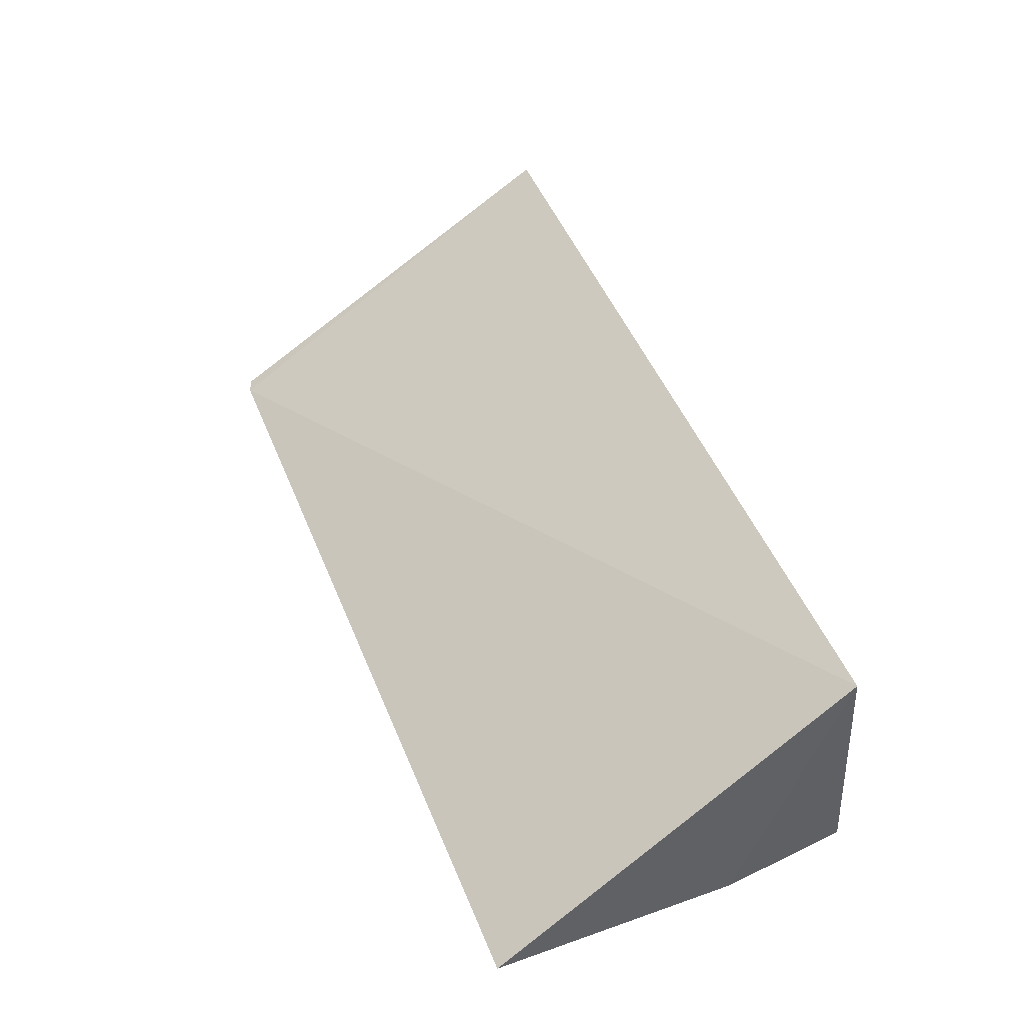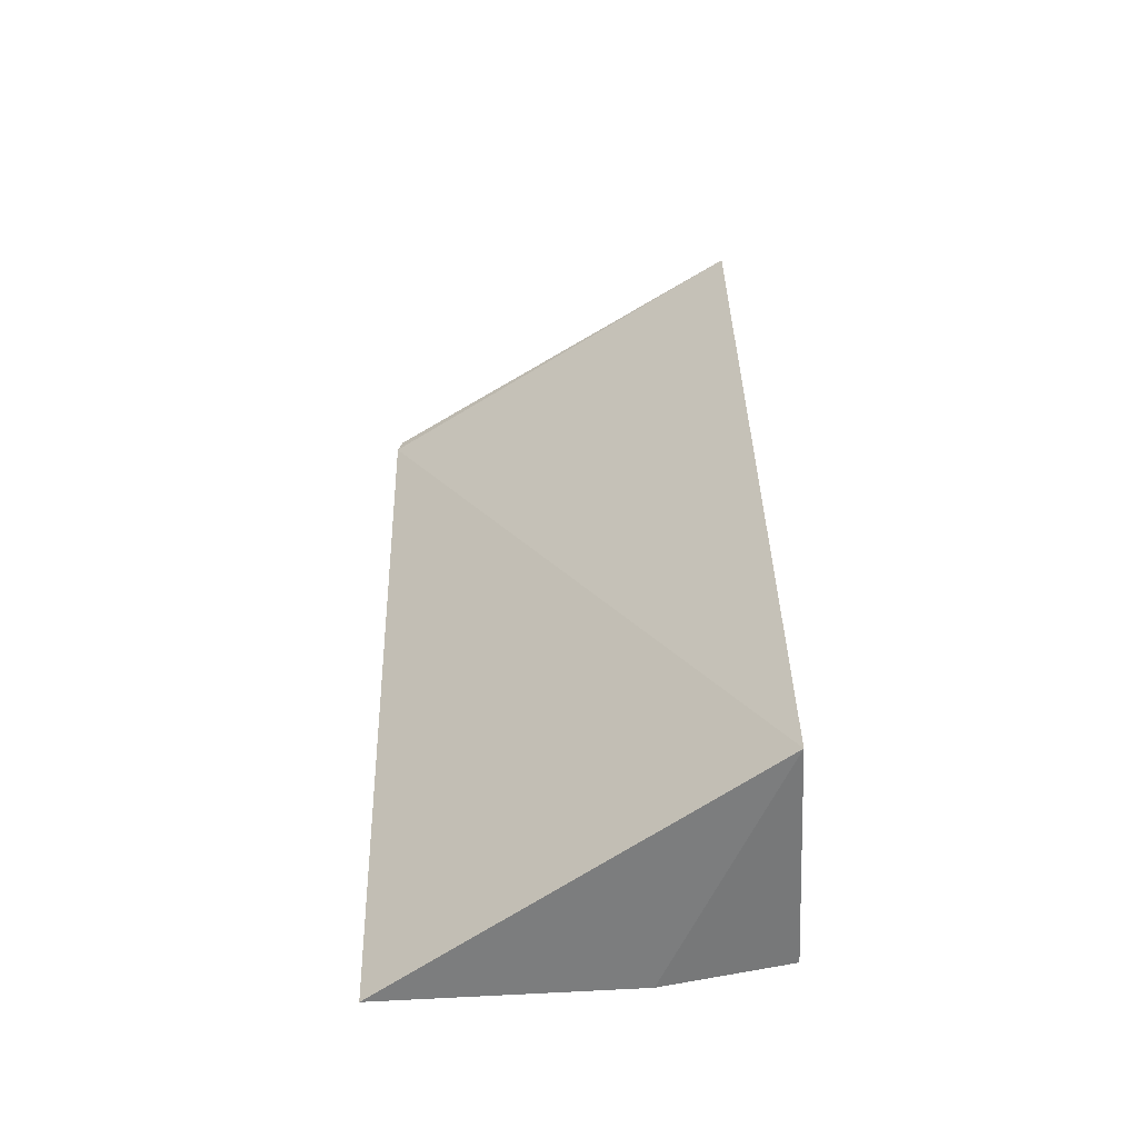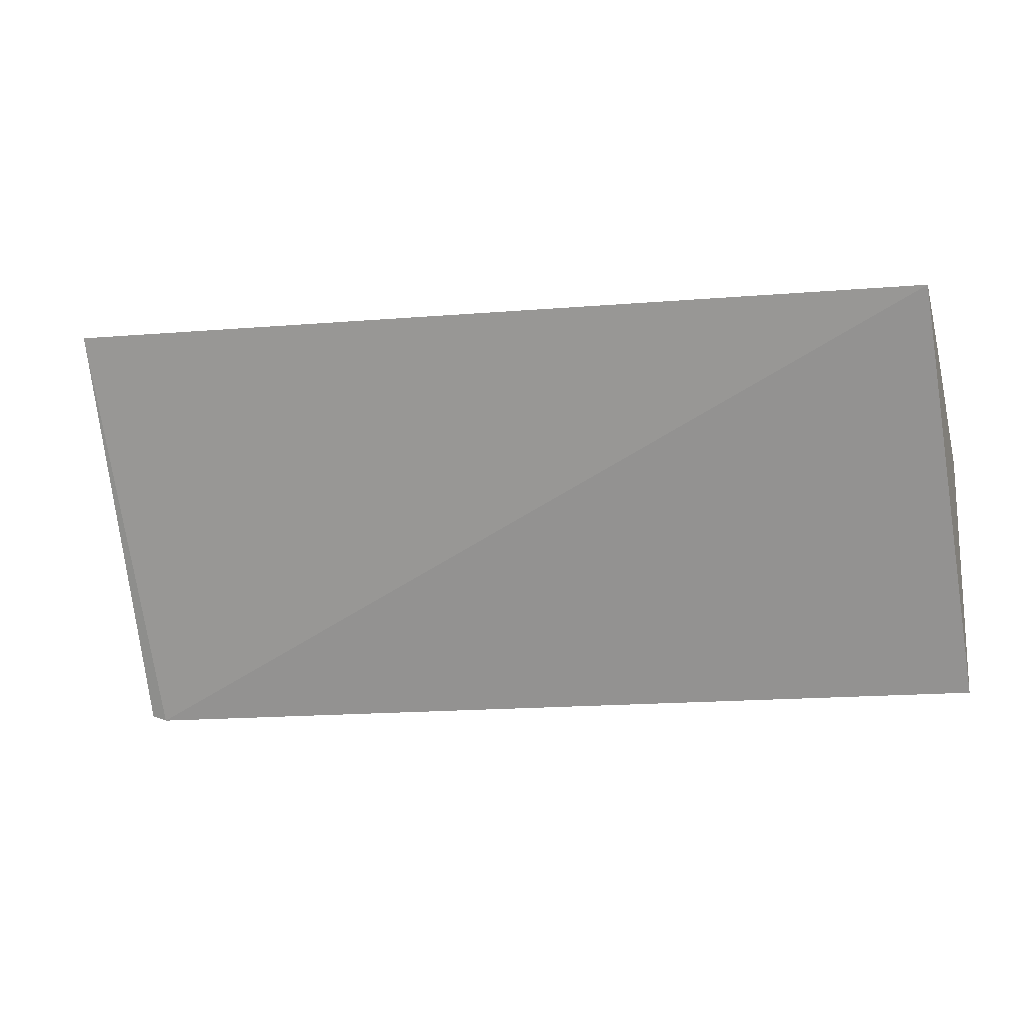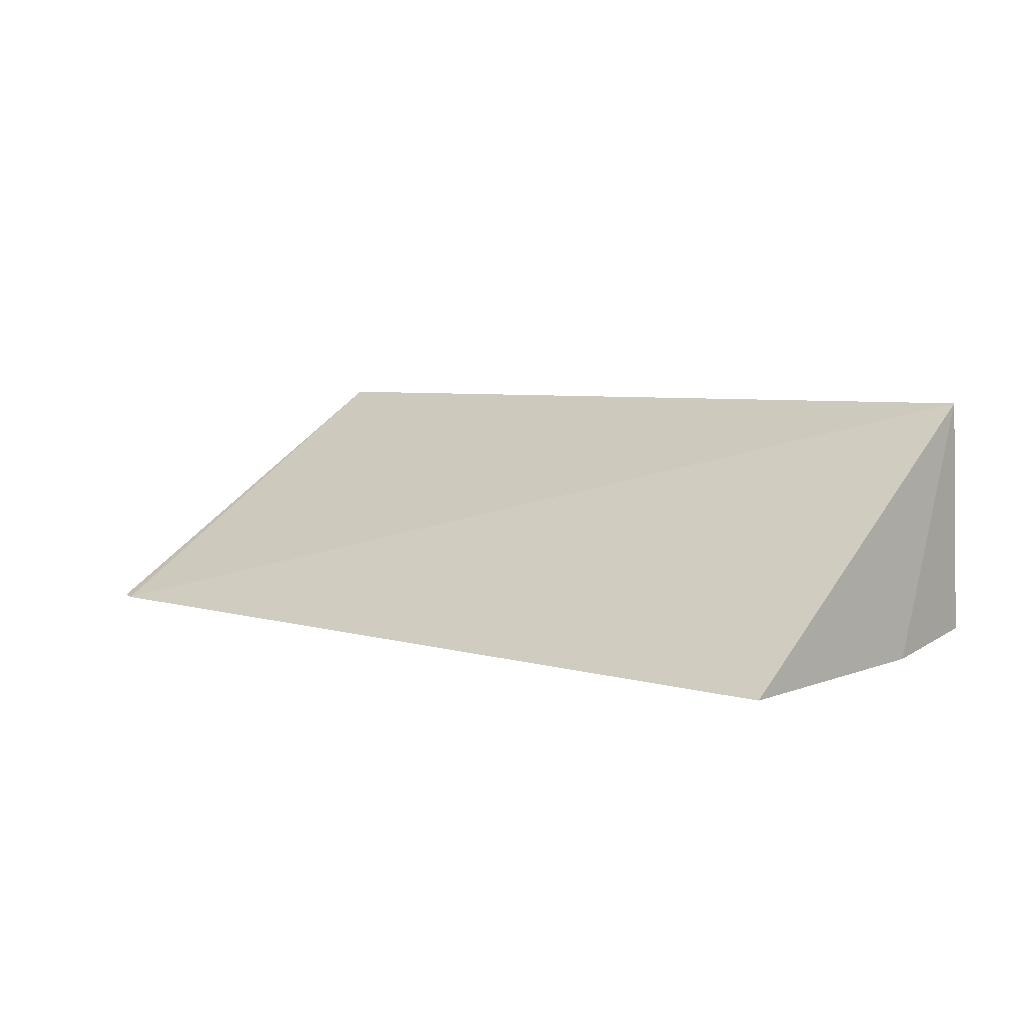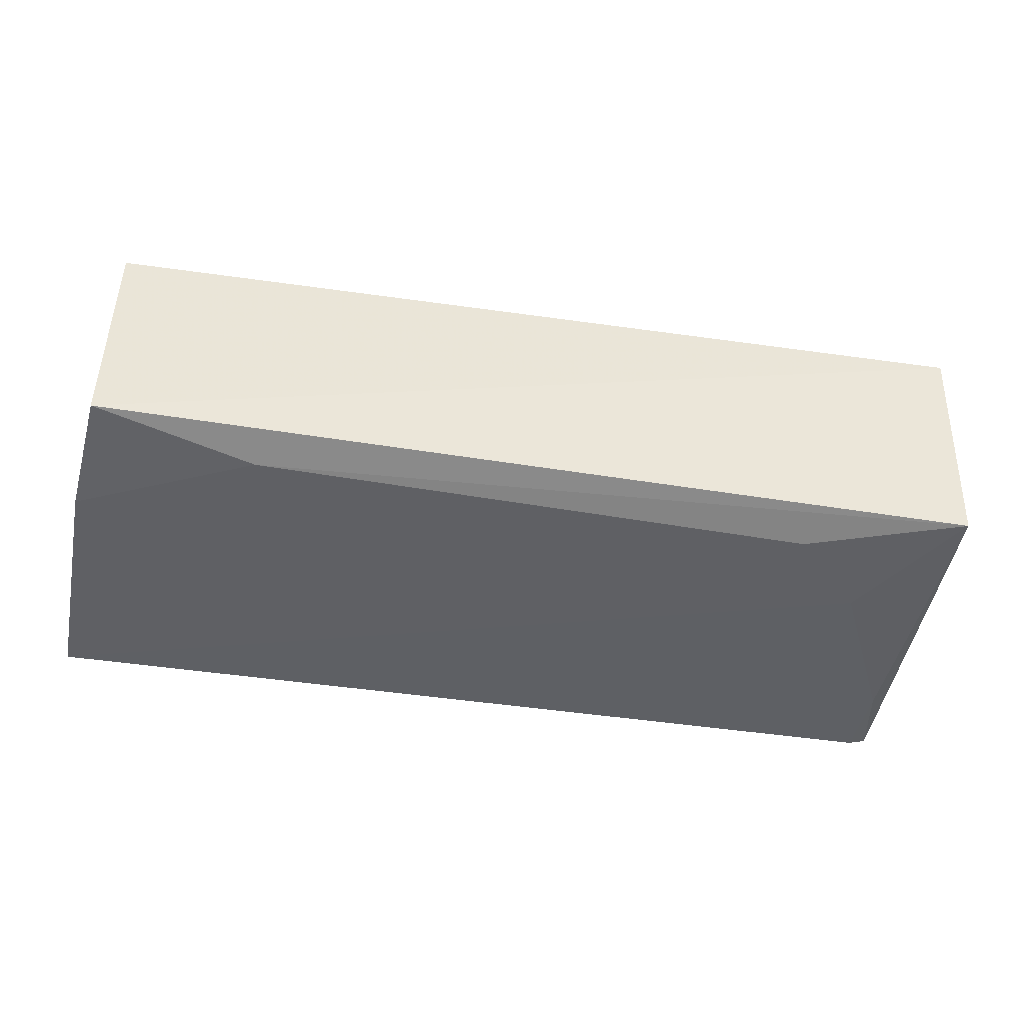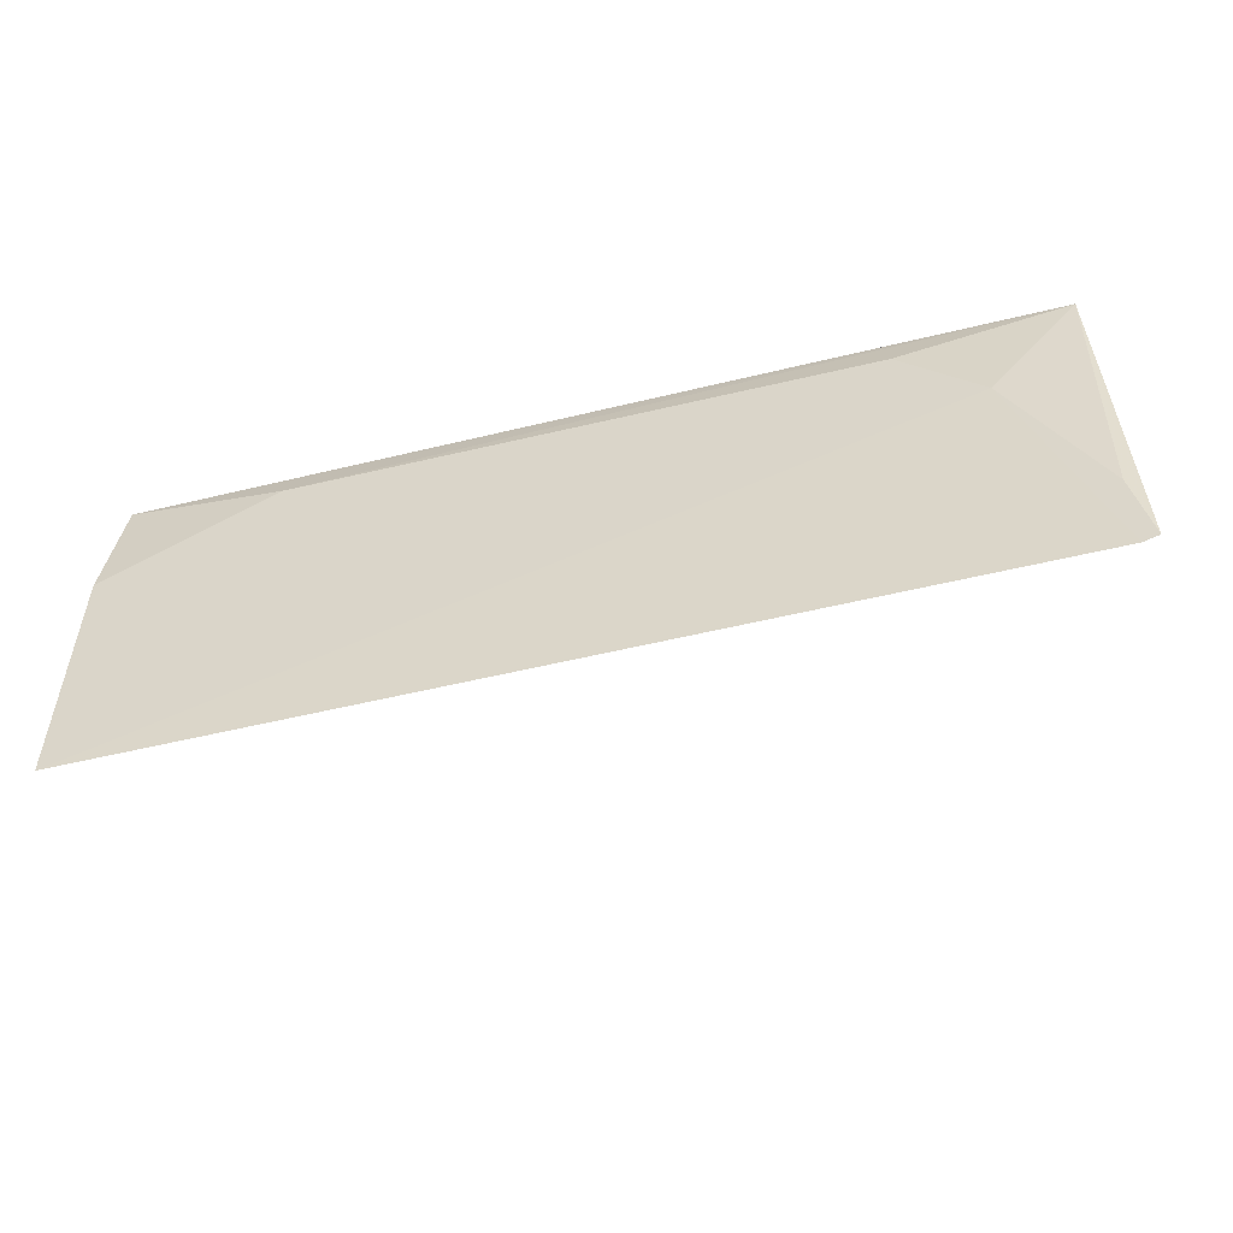
<metadata>
{"format":"obj","ext":"obj","renderer":"f3d","projection":"perspective","resolution":1024,"background":"white","views":[{"elev":44.0,"azim":68.8,"up":"+Z"},{"elev":33.4,"azim":87.8,"up":"+Z"},{"elev":-14.7,"azim":14.8,"up":"+Y"},{"elev":4.7,"azim":41.9,"up":"+Z"},{"elev":-43.0,"azim":168.5,"up":"+Z"},{"elev":-50.2,"azim":-164.2,"up":"+Y"}]}
</metadata>
<code>
v 0.002823 0.06493 0.02135
v 0.003663 0.038 0.002576
v 0.002878 0.06576 0.004183
v -0.06445 0.06558 0.004873
v -0.06529 0.03863 0.003502
v -0.05196 0.0623 0.003606
v -0.06444 0.067 0.02154
v 0.003562 0.05656 0.003013
v -0.06413 0.03821 0.003439
v -0.009311 0.06297 0.003266
v -0.05787 0.05638 0.003509
v -0.06412 0.04433 0.003543
f 7 1 3
f 7 3 4
f 7 4 5
f 8 1 2
f 8 3 1
f 9 2 1
f 9 7 5
f 9 1 7
f 10 6 4
f 10 4 3
f 10 3 8
f 10 8 2
f 11 4 6
f 11 2 9
f 11 10 2
f 11 6 10
f 12 5 4
f 12 4 11
f 12 11 9
f 12 9 5

</code>
